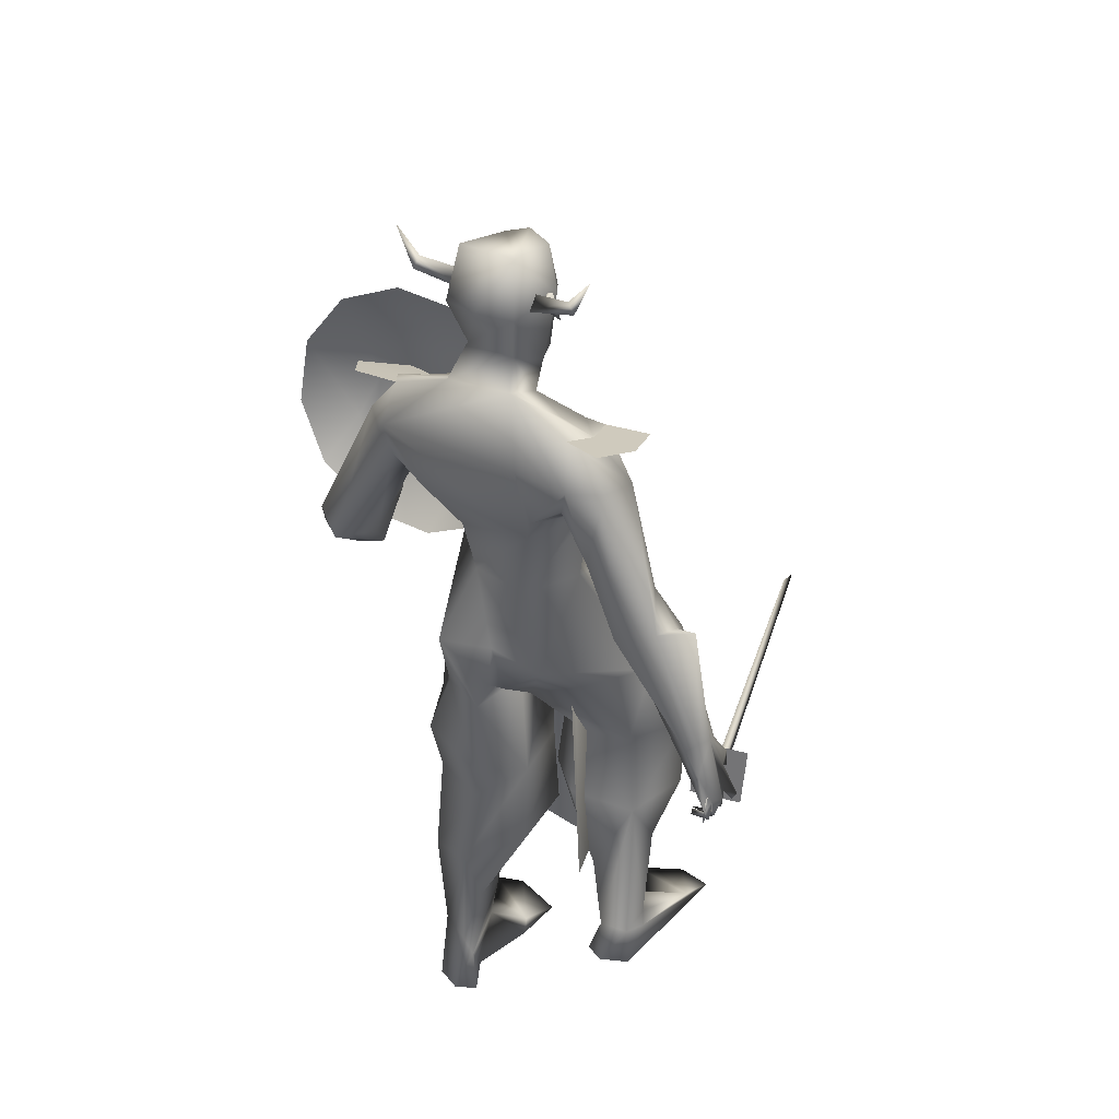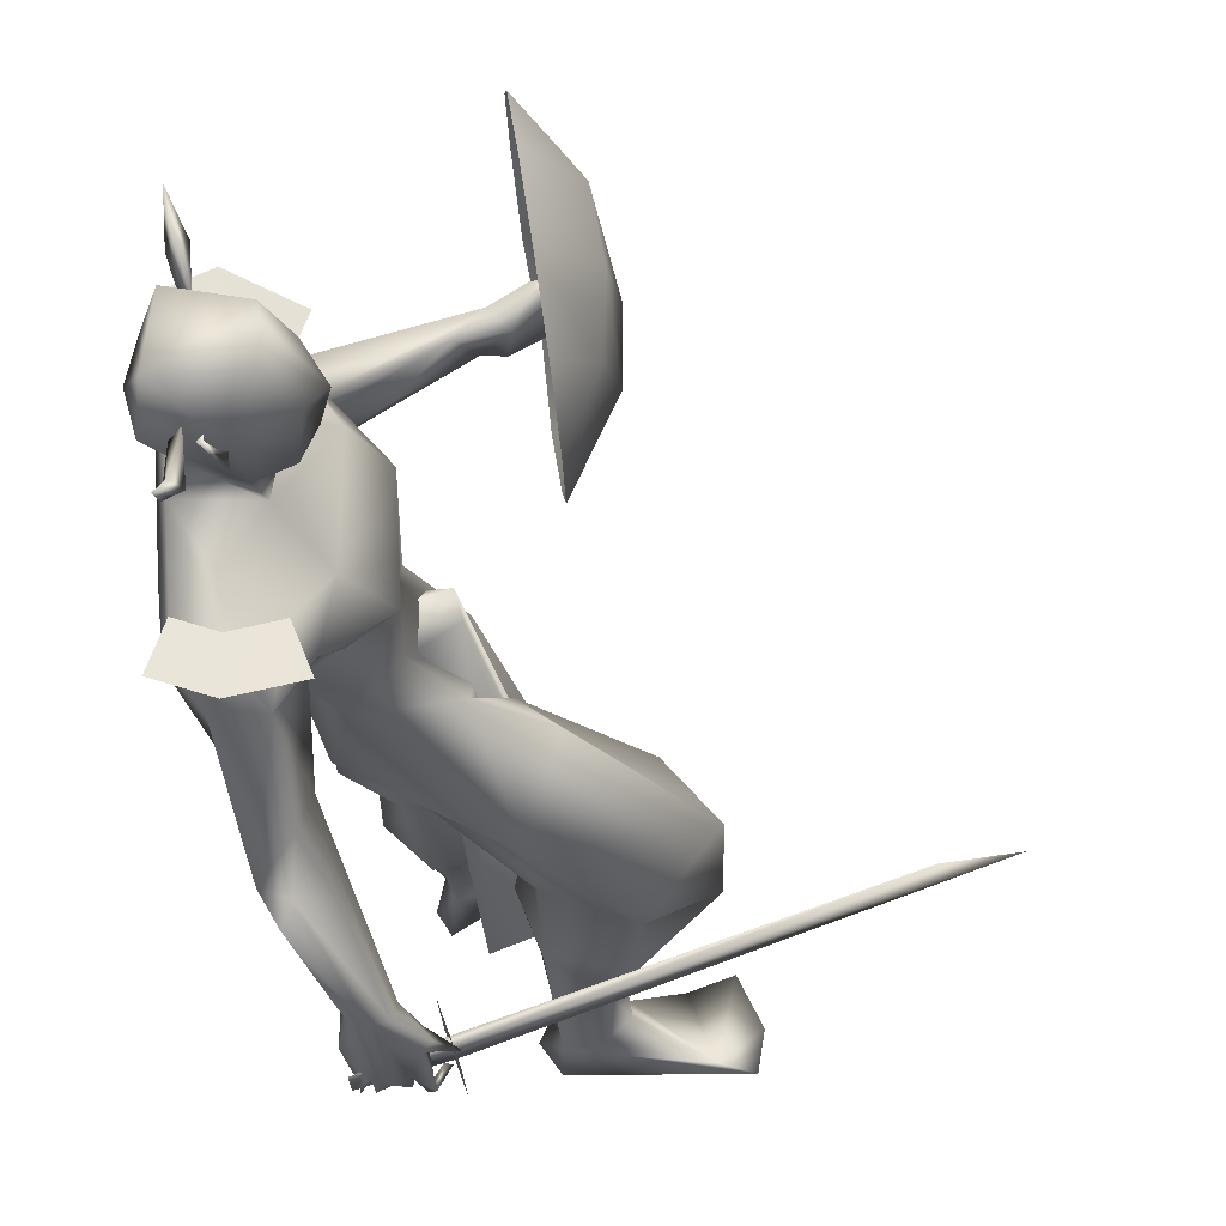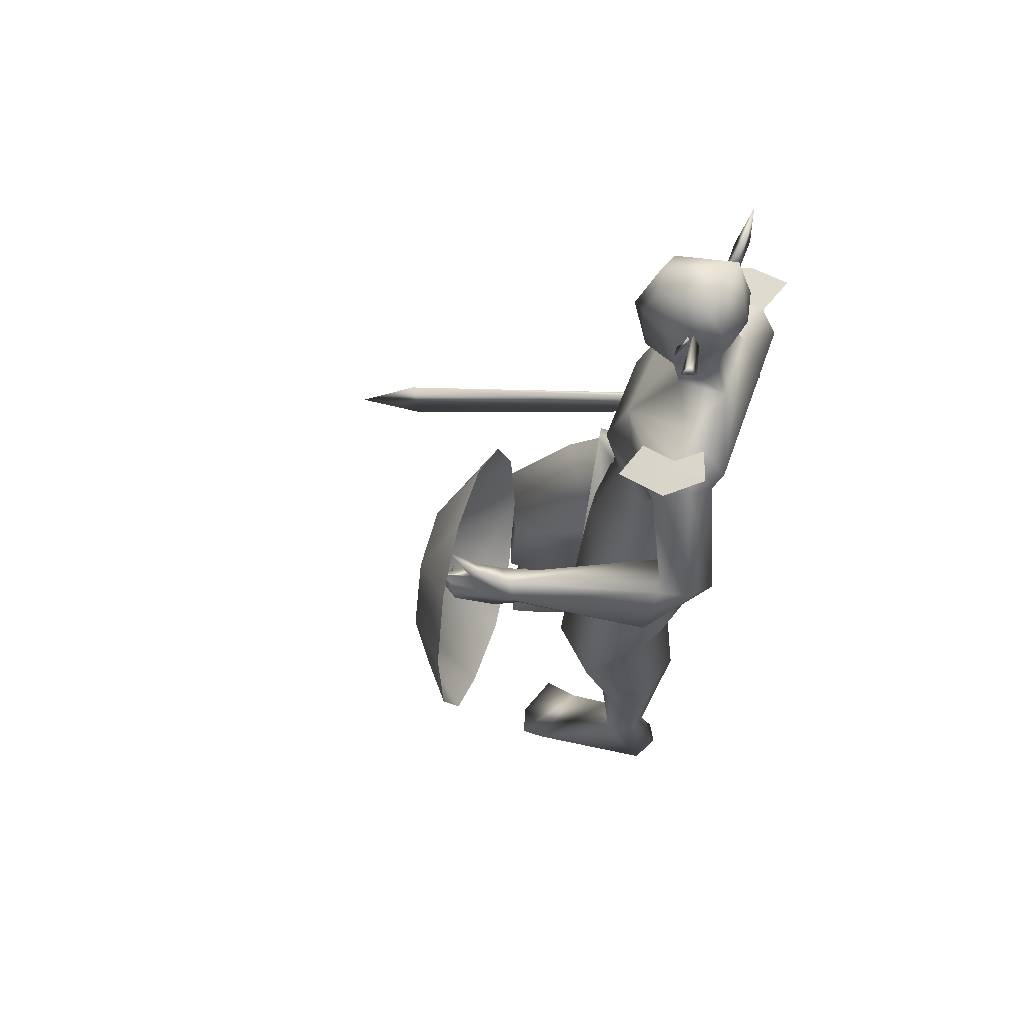
<metadata>
{"format":"obj","ext":"obj","renderer":"f3d","projection":"perspective","resolution":1024,"background":"white","views":[{"elev":35.1,"azim":-55.1,"up":"+Z"},{"elev":-28.9,"azim":7.9,"up":"+Y"},{"elev":59.6,"azim":-156.5,"up":"+Z"}]}
</metadata>
<code>
o A4_Circle
v 0.04525 -0.06259 2.453
v 0.0245 -0.06281 2.502
v 0.04608 -0.101 2.427
v 0.01212 -0.09946 2.523
v 0.01051 -0.0627 2.468
v 0.02113 -0.0627 2.466
v 0.03242 0.1611 2.451
v 0.01645 0.1611 2.502
v 0.0303 0.1994 2.425
v -0.002879 0.1976 2.524
v 0.01025 0.1611 2.481
v -0.002056 0.1611 2.472
v -0.03191 0.1728 2.475
v -0.01083 0.1748 2.519
v -0.02562 0.3092 2.509
v -0.04081 0.2858 2.537
v -0.067 0.2883 2.509
v -0.04877 0.3552 2.613
v -0.01438 -0.06067 2.519
v -0.04646 -0.06405 2.482
v -0.02894 -0.1745 2.537
v -0.003255 -0.1802 2.509
v -0.04272 -0.2032 2.514
v -0.02968 -0.2443 2.613
v 0.06643 -0.6422 1.059
v 0.05083 -0.6116 1.045
v 0.01113 -0.5754 1.114
v 0.01593 -0.5872 1.26
v 0.09974 -0.5867 1.233
v -0.002659 -0.6265 1.044
v -0.01483 -0.6089 1.172
v 0.05708 -0.5986 1.257
v 0.1609 -0.5933 1.146
v 0.1325 -0.6018 1.116
v 0.1384 -0.5538 1.126
v 0.2 -0.5773 1.055
v 0.1027 -0.6263 1.05
v 0.0309 -0.5988 1.06
v 0.02661 -0.6332 1.069
v 0.1562 -0.5855 1.016
v 0.1728 -0.5825 1.001
v 0.1268 -0.6399 1.01
v 0.1352 -0.6281 1.028
v 0.1458 -0.644 1.022
v 0.0967 -0.5496 0.9925
v 0.0764 -0.6195 1.006
v 0.09495 -0.6248 0.9975
v 0.08817 -0.6164 1.02
v 0.02886 -0.6418 1.024
v 0.04495 -0.5539 1.001
v 0.04217 -0.6235 0.998
v 0.04351 -0.6133 1.02
v 0.003078 -0.5815 1.037
v -0.000906 -0.5824 1.017
v -0.000978 -0.6419 1.025
v 0.01277 -0.632 1.038
v 0.008975 -0.5309 1.199
v 0.1035 -0.5375 1.211
v 0.2797 -0.05324 1.491
v 0.08171 -0.1417 1.619
v 0.1815 -0.0391 1.651
v -0.03517 -0.03118 1.577
v -0.0358 0.03948 1.207
v 0.2289 -0.08606 1.901
v -0.02597 -0.1573 2.189
v -0.1347 -0.1295 1.907
v 0.03476 -0.2026 1.877
v -0.03063 -0.3411 1.596
v 0.07797 -0.2026 1.955
v 0.04816 -0.04324 2.293
v 0.05335 -0.01623 2.186
v -0.1065 -0.0455 2.266
v -0.153 -0.2527 2.055
v -0.1183 -0.2169 1.967
v 0.08659 -0.2175 2.134
v -0.02156 -0.2526 2.162
v 0.1125 -0.2382 2.029
v -0.005105 -0.2041 1.914
v 0.1425 -0.1862 1.958
v -0.111 -0.2278 2.185
v 0.5213 -0.2459 0.8517
v 0.6924 -0.06764 0.9132
v 0.5617 0.09586 0.9046
v 0.2886 -0.03008 0.8634
v 0.1316 -0.1101 1.174
v 0.3126 -0.172 0.8819
v 0.3389 0.08213 0.9489
v 0.6591 -0.08903 0.6402
v 0.4813 -0.2557 0.6436
v 0.2844 -0.2045 0.6307
v 0.5814 0.09883 0.6482
v 0.3294 0.1097 0.6692
v 0.2129 -0.02342 0.6737
v 0.4269 -0.1588 0.4531
v 0.3816 -0.2195 0.4738
v 0.3865 -0.06224 0.4183
v 0.2416 -0.09169 0.3879
v 0.236 -0.1266 0.1484
v 0.3328 -0.2271 1.165
v 0.1078 0.05126 1.095
v 0.4304 -0.049 1.338
v 0.3199 0.07817 1.234
v -0.02282 -0.07207 1.301
v 0.1049 0.07053 1.174
v 0.4092 -0.1585 0.1725
v 0.5803 -0.2346 0.06818
v 0.3994 -0.1136 0.1519
v 0.2533 -0.2145 0.1455
v 0.3419 -0.2179 0.1701
v 0.6852 -0.1551 0.05402
v 0.3502 -0.2157 0.09894
v -0.108 -0.3824 1.613
v 0.01637 -0.4293 1.734
v 0.06573 -0.4907 1.599
v -0.06899 -0.4917 1.65
v -0.001369 -0.5571 1.233
v -0.003846 -0.5143 1.644
v 0.03684 -0.3244 1.678
v -0.1115 -0.2944 1.826
v 0.03634 -0.338 2.02
v -0.0793 -0.3284 2.042
v 0.1683 -0.006675 2.449
v -0.1015 -0.0588 2.477
v 0.2141 -0.09487 0.04246
v 0.1844 -0.1592 0.04872
v 0.3243 -0.1364 0.04272
v 0.2366 -0.2319 0.03519
v 0.6225 -0.01802 0.03942
v 0.6686 -0.2602 0.05563
v 0.5127 -0.05527 0.04057
v 0.491 0.7572 1.613
v 0.4295 0.6833 1.572
v 0.4459 0.6784 1.702
v 0.2925 0.6992 1.599
v 0.3681 0.7139 1.553
v 0.3087 0.7141 1.629
v 0.3573 0.6402 1.581
v 0.4207 0.7141 1.723
v 0.3792 0.6423 1.664
v 0.4455 0.7204 1.69
v 0.5172 0.7024 1.749
v 0.5053 0.7434 1.649
v 0.4828 0.7085 1.586
v 0.4854 0.7531 1.577
v 0.5457 0.6891 1.701
v 0.5669 0.6904 1.703
v 0.544 0.7452 1.666
v 0.5413 0.7554 1.687
v 0.5255 0.7401 1.681
v 0.5534 0.6552 1.635
v 0.5485 0.7315 1.626
v 0.5348 0.7239 1.617
v 0.537 0.7041 1.639
v 0.5182 0.7261 1.63
v 0.5333 0.6579 1.587
v 0.5145 0.725 1.573
v 0.5358 0.7239 1.581
v 0.5123 0.7199 1.588
v 0.4945 0.7357 1.561
v 0.5003 0.679 1.547
v 0.495 0.7353 1.541
v 0.4843 0.7177 1.554
v 0.3027 0.6459 1.584
v 0.3293 0.6884 1.685
v -0.1516 0.1827 1.397
v 0.1751 0.1552 1.644
v 0.06329 0.2395 1.656
v -0.05008 0.27 2.188
v -0.07365 0.05622 1.371
v -0.04571 0.1235 1.608
v -0.07461 0.06756 1.234
v -0.05079 0.1635 1.746
v -0.165 -0.1014 2.073
v 0.1931 0.05899 1.751
v 0.2721 0.06576 1.373
v -0.1552 0.2171 1.91
v -0.07834 -0.08005 1.809
v -0.1052 0.4284 1.649
v 0.03976 0.153 2.316
v -0.06021 -0.02438 2.342
v 0.08776 0.06104 2.254
v -0.07069 0.1125 2.351
v 0.1548 0.08192 2.264
v -0.04653 0.1503 2.614
v -0.0602 -0.03328 2.629
v 0.02307 0.1353 2.21
v -0.1219 0.1461 2.25
v -0.1955 0.3125 2.09
v -0.1592 0.3109 1.98
v 0.05667 0.324 2.112
v -0.05513 0.3667 2.161
v 0.06492 0.3495 2.015
v -0.04997 0.3201 1.901
v 0.1088 0.2987 1.949
v -0.1271 0.3168 2.187
v 0.1589 0.3887 0.6199
v -0.001653 0.3069 0.7756
v -0.04668 0.1466 0.7576
v 0.3021 0.2268 0.8496
v 0.1191 0.389 0.9713
v 0.2428 0.05978 0.8578
v -0.09981 0.1042 0.9073
v -0.07022 0.2935 0.9744
v 0.05737 0.02765 0.8436
v 0.3227 0.2362 0.5738
v -0.03774 0.3103 0.4753
v 0.2654 0.05782 0.5785
v 0.03951 0.02838 0.5761
v 0.1388 0.2769 0.3697
v 0.000329 0.169 0.3021
v -0.08431 0.1695 0.5113
v 0.08205 0.3349 0.371
v 0.000948 0.3135 0.1259
v 0.106 0.1735 0.3258
v -0.0219 0.2324 0.0858
v 0.06354 0.3111 1.358
v -0.07184 0.1142 1.13
v 0.259 0.1849 1.382
v 0.2652 0.08811 1.221
v -0.06957 0.2132 1.188
v 0.07744 0.0622 1.171
v -0.01131 0.2044 0.02435
v -0.04159 0.3122 -0.09181
v 0.1252 0.2289 0.08679
v 0.2715 0.1946 -0.03759
v 0.05613 0.2271 -0.08325
v 0.4241 0.3184 -0.05235
v 0.08209 0.3088 0.04385
v -0.2498 0.4597 1.696
v -0.05977 0.5398 1.545
v -0.08433 0.439 1.717
v -0.09484 0.6315 1.604
v -0.02466 0.4737 1.552
v -0.1735 0.3462 2.054
v 0.03035 0.3131 1.935
v -0.2036 0.5441 1.743
v -0.1252 0.4058 2.08
v -0.02484 0.433 2.016
v -0.1169 0.5589 1.723
v -0.1109 0.1497 2.477
v -0.1301 0.04442 2.482
v 0.1339 0.05793 2.611
v -0.04215 0.1709 -0.08672
v -0.07852 0.2293 -0.08235
v 0.3937 0.4033 -0.05463
v 0.3873 0.1715 -0.06442
v 0.2476 0.1841 -0.07747
v 0.3236 0.3963 -0.05964
v 0.1469 0.5368 1.619
v 0.2667 0.6175 1.687
v 0.05155 -0.08531 2.498
v 0.04065 0.1897 2.497
v 0.4672 0.05245 0.6182
v 0.2925 0.02943 1.64
v 0.1994 0.1209 1.6
v 0.1858 0.06029 1.665
v 0.2774 0.08672 1.665
v 0.2019 -0.005865 1.607
v 0.356 0.05403 0.3814
v 0.1308 0.2187 0.4262
v 0.3155 0.1751 0.4456
v 0.1373 -0.1081 0.433
v 0.32 -0.05289 0.4504
v 0.2121 0.2078 1.906
v 0.1521 0.1997 2.068
v 0.1533 -0.1081 2.084
v -0.01829 -0.5825 1.665
v 0.1311 -0.33 2.121
v -0.01923 -0.3795 2.164
v -0.1458 -0.3446 2.196
v 0.08862 0.4329 2.095
v -0.06906 0.493 2.166
v -0.1667 0.4227 2.206
v 0.177 -0.5556 1.077
v 0.1699 -0.5526 0.9993
v 0.1766 -0.5715 0.998
v 0.1837 -0.5745 1.076
v -0.02088 -0.6314 1.014
v -0.01378 -0.6344 1.091
v 1.088 -0.2201 0.9014
v 1.115 -0.2333 1.029
v 1.286 -0.1723 0.9301
v 0.2096 -0.6372 1.122
v 0.1933 -0.6303 0.9436
v 0.144 -0.49 0.9535
v 0.1603 -0.4969 1.131
v 0.4529 0.7726 2.076
v 0.5544 0.8319 1.869
v 0.4174 0.9635 1.994
v 0.5365 0.9264 1.682
v 0.3836 1.087 1.826
v 0.3605 1.109 1.618
v 0.4783 0.973 1.555
v 0.3544 1.025 1.425
v 0.579 0.7519 1.574
v 0.3756 0.8604 1.29
v 0.3945 0.649 1.273
v 0.5141 0.6138 1.41
v 0.43 0.4582 1.356
v 0.5787 0.542 1.58
v 0.4638 0.3351 1.523
v 0.4869 0.3126 1.731
v 0.57 0.4761 1.788
v 0.493 0.3969 1.925
v 0.5873 0.6408 1.853
v 0.4806 0.5653 2.051
v 0.1278 -0.01067 2.293
v 0.2053 0.05925 2.412
v 0.161 0.1214 2.473
v 0.1163 0.1227 2.59
v 0.1223 -0.01151 2.59
f 70 181 183
f 122 251 307
f 179 252 183
f 179 183 181
f 308 183 309
f 183 308 122
f 251 122 311
f 307 183 122
f 309 310 242
f 309 252 310
f 242 311 308
f 308 309 242
f 308 311 122
f 307 70 183
f 251 70 307
f 252 309 183
f 5 1 3
f 4 5 3
f 2 4 6
f 6 4 3
f 1 6 3
f 7 12 9
f 10 11 9
f 10 8 11
f 12 10 9
f 35 34 44
f 31 116 57
f 31 28 116
f 32 33 29
f 34 37 44
f 32 31 25
f 58 29 33
f 49 39 52
f 57 26 27
f 57 35 26
f 31 57 27
f 34 33 32
f 36 33 34
f 44 37 42
f 40 43 44
f 37 25 47
f 45 48 47
f 46 48 45
f 45 47 46
f 51 52 25
f 50 52 51
f 49 52 50
f 50 51 49
f 39 30 55
f 30 38 56
f 54 55 30
f 53 30 56
f 55 54 56
f 25 26 48
f 39 38 26
f 58 35 57
f 67 177 62
f 64 67 60
f 177 172 170
f 73 80 72
f 177 66 173
f 120 121 115
f 80 121 120
f 77 79 64
f 181 70 71
f 180 72 71
f 66 74 73
f 67 78 66
f 121 80 73
f 64 79 78
f 77 75 120
f 253 92 91
f 98 97 96
f 94 95 105
f 96 94 107
f 108 90 98
f 90 108 109
f 127 124 126
f 127 125 124
f 129 110 106
f 110 129 127
f 130 106 128
f 107 105 106
f 111 129 106
f 124 98 107
f 110 130 128
f 119 78 112
f 127 108 125
f 108 111 109
f 130 126 107
f 115 117 113
f 118 113 114
f 113 117 114
f 112 115 121
f 69 118 78
f 118 69 120
f 143 144 158
f 163 134 135
f 136 135 134
f 140 148 142
f 136 131 135
f 140 133 149
f 140 149 148
f 132 162 143
f 137 154 133
f 132 137 135
f 136 138 140
f 133 139 137
f 138 139 133
f 138 133 141
f 161 144 159
f 147 142 148
f 146 145 147
f 147 145 149
f 154 153 142
f 151 131 142
f 151 152 131
f 150 153 152
f 150 151 153
f 152 153 154
f 157 131 158
f 157 144 131
f 155 158 156
f 160 162 161
f 160 161 159
f 131 154 158
f 144 143 159
f 139 163 137
f 176 193 167
f 167 264 166
f 177 176 172
f 72 187 188
f 192 190 265
f 173 188 177
f 195 191 238
f 189 188 234
f 264 194 192
f 189 234 229
f 231 193 178
f 180 182 187
f 182 179 187
f 195 237 234
f 176 189 193
f 238 190 192
f 222 224 214
f 228 212 209
f 206 213 211
f 248 225 245
f 226 224 222
f 209 214 224
f 212 228 213
f 222 210 215
f 213 223 244
f 228 224 248
f 225 224 247
f 178 193 189
f 246 225 247
f 248 227 226
f 246 247 227
f 244 243 222
f 178 229 233
f 236 232 229
f 237 236 229
f 250 139 164
f 238 236 237
f 238 239 236
f 231 239 235
f 89 88 92
f 11 7 9
f 31 27 30
f 42 37 43
f 39 49 25
f 31 32 28
f 33 35 58
f 36 34 35
f 35 33 36
f 40 41 42
f 40 44 41
f 40 42 43
f 41 44 42
f 46 25 48
f 47 48 37
f 47 25 46
f 49 51 25
f 55 56 39
f 53 54 30
f 53 56 54
f 37 48 26
f 56 38 39
f 66 177 67
f 75 77 266
f 79 69 78
f 64 61 174
f 76 120 75
f 78 118 68
f 69 79 77
f 125 108 98
f 109 106 105
f 109 111 106
f 110 126 130
f 124 125 98
f 111 127 129
f 119 121 73
f 69 77 120
f 73 74 119
f 74 78 119
f 111 108 127
f 163 135 137
f 162 135 161
f 135 162 132
f 147 149 142
f 138 136 164
f 138 164 139
f 141 133 140
f 138 141 140
f 145 146 148
f 146 147 148
f 145 148 149
f 131 152 154
f 153 151 142
f 151 150 152
f 144 157 156
f 158 155 157
f 157 155 156
f 162 160 159
f 143 158 154
f 159 143 162
f 170 172 167
f 193 264 167
f 194 193 235
f 264 174 166
f 191 190 238
f 187 195 188
f 71 186 181
f 179 181 186
f 176 188 189
f 235 192 194
f 264 193 194
f 206 212 213
f 215 210 211
f 223 248 226
f 243 223 226
f 244 223 243
f 244 222 215
f 248 245 227
f 247 224 226
f 227 225 246
f 227 247 226
f 243 226 222
f 213 228 223
f 223 228 248
f 232 236 239
f 235 238 192
f 233 229 230
f 231 235 193
f 139 250 163
f 117 115 267
f 4 2 5
f 2 6 5
f 6 1 5
f 8 10 12
f 11 8 12
f 7 11 12
f 43 35 44
f 32 25 37
f 34 32 37
f 31 30 39
f 25 31 39
f 39 26 52
f 26 38 27
f 38 30 27
f 35 43 37
f 26 35 37
f 52 26 25
f 60 67 62
f 61 64 60
f 62 177 170
f 173 73 72
f 113 120 115
f 76 80 120
f 266 77 64
f 70 180 71
f 173 66 73
f 78 74 66
f 67 64 78
f 107 98 96
f 95 109 105
f 94 105 107
f 90 97 98
f 95 90 109
f 126 110 127
f 106 110 128
f 130 107 106
f 126 124 107
f 78 68 112
f 119 112 121
f 113 118 120
f 144 156 158
f 136 140 142
f 131 136 142
f 131 144 135
f 144 161 135
f 137 132 154
f 132 143 154
f 154 142 133
f 142 149 133
f 172 176 167
f 173 72 188
f 188 176 177
f 237 195 238
f 265 264 192
f 72 180 187
f 179 186 187
f 188 195 234
f 210 222 214
f 224 228 209
f 213 215 211
f 225 227 245
f 215 213 244
f 224 225 248
f 229 178 189
f 232 230 229
f 234 237 229
f 239 238 235
f 101 82 102
f 86 81 99
f 100 63 104
f 219 102 104
f 84 86 100
f 83 87 104
f 87 84 104
f 88 89 95
f 97 92 253
f 91 92 87
f 91 88 94
f 90 93 97
f 93 92 97
f 85 103 100
f 203 200 196
f 218 219 201
f 203 197 198
f 220 203 202
f 221 204 219
f 217 202 204
f 210 214 207
f 212 196 205
f 199 201 205
f 209 205 214
f 206 196 212
f 210 208 211
f 197 206 198
f 201 204 208
f 196 199 205
f 204 198 211
f 83 82 88
f 81 86 90
f 92 93 87
f 93 90 84
f 82 81 88
f 254 258 262
f 260 255 257
f 99 82 101
f 85 86 99
f 203 220 200
f 218 199 200
f 99 81 82
f 63 171 104
f 89 90 95
f 196 200 199
f 171 217 221
f 104 221 219
f 104 171 221
f 202 198 204
f 197 196 206
f 259 254 263
f 82 83 102
f 86 85 100
f 102 83 104
f 84 100 104
f 94 88 95
f 96 97 91
f 97 253 91
f 83 91 87
f 96 91 94
f 197 203 196
f 199 218 201
f 202 203 198
f 217 220 202
f 204 201 219
f 221 217 204
f 208 210 207
f 209 212 205
f 201 207 205
f 205 207 214
f 206 211 198
f 207 201 208
f 208 204 211
f 91 83 88
f 89 81 90
f 93 84 87
f 90 86 84
f 81 89 92
f 88 81 92
f 263 254 262
f 261 260 257
f 170 169 103
f 103 169 63
f 62 103 60
f 59 102 219
f 61 59 175
f 60 99 59
f 103 99 60
f 216 167 166
f 165 170 167
f 170 165 169
f 169 165 171
f 166 174 218
f 165 220 217
f 216 218 200
f 220 216 200
f 257 256 258
f 257 255 256
f 257 254 259
f 61 60 59
f 100 103 63
f 103 85 99
f 59 101 102
f 218 175 219
f 165 216 220
f 62 170 103
f 169 171 63
f 175 59 219
f 174 61 175
f 99 101 59
f 218 216 166
f 216 165 167
f 174 175 218
f 171 165 217
f 254 257 258
f 261 257 259
f 15 16 14
f 13 15 14
f 16 15 18
f 19 21 22
f 19 22 20
f 21 20 23
f 20 21 19
f 21 23 24
f 65 266 71
f 123 180 70
f 241 182 123
f 266 65 76
f 72 80 76
f 116 28 115
f 117 32 29
f 118 58 68
f 58 57 68
f 68 116 112
f 58 114 29
f 185 123 251
f 185 241 123
f 185 311 242
f 186 168 187
f 71 265 186
f 191 168 265
f 187 168 191
f 231 178 250
f 250 164 231
f 241 185 240
f 185 242 310
f 252 184 310
f 232 239 136
f 232 136 134
f 233 163 249
f 134 163 230
f 240 252 179
f 240 184 252
f 264 265 266
f 64 174 264
f 272 191 190
f 117 267 32
f 115 28 267
f 195 191 272
f 75 76 269
f 269 76 80
f 281 280 275
f 275 280 282
f 276 282 277
f 274 275 279
f 281 274 277
f 284 276 275
f 275 274 286
f 278 276 279
f 286 274 277
f 275 276 278
f 277 276 284
f 282 280 281
f 289 288 290
f 291 290 293
f 301 299 298
f 294 293 296
f 296 298 297
f 301 300 303
f 304 303 306
f 306 305 288
f 288 295 290
f 300 295 305
f 305 295 288
f 13 17 15
f 17 16 18
f 15 17 18
f 20 22 23
f 22 21 24
f 23 22 24
f 71 266 265
f 71 72 65
f 13 14 16
f 116 68 57
f 58 118 114
f 267 28 32
f 185 251 311
f 168 186 265
f 241 240 182
f 249 163 250
f 178 233 249
f 232 134 230
f 231 164 239
f 163 233 230
f 277 274 279
f 287 288 289
f 294 292 293
f 299 297 298
f 302 303 304
f 251 123 70
f 182 180 123
f 75 266 76
f 65 72 76
f 112 116 115
f 114 117 29
f 190 191 265
f 195 187 191
f 178 249 250
f 185 184 240
f 184 185 310
f 239 164 136
f 182 240 179
f 64 264 266
f 271 272 190
f 273 195 272
f 268 75 269
f 270 269 80
f 274 281 275
f 276 275 282
f 282 281 277
f 275 278 279
f 285 284 275
f 285 275 286
f 276 277 279
f 283 286 277
f 283 277 284
f 291 289 290
f 292 291 293
f 300 301 298
f 302 301 303
f 303 305 306
f 287 306 288
f 17 13 16
f 296 293 290
f 298 295 300
f 303 300 305
f 298 296 295
f 295 296 290

</code>
